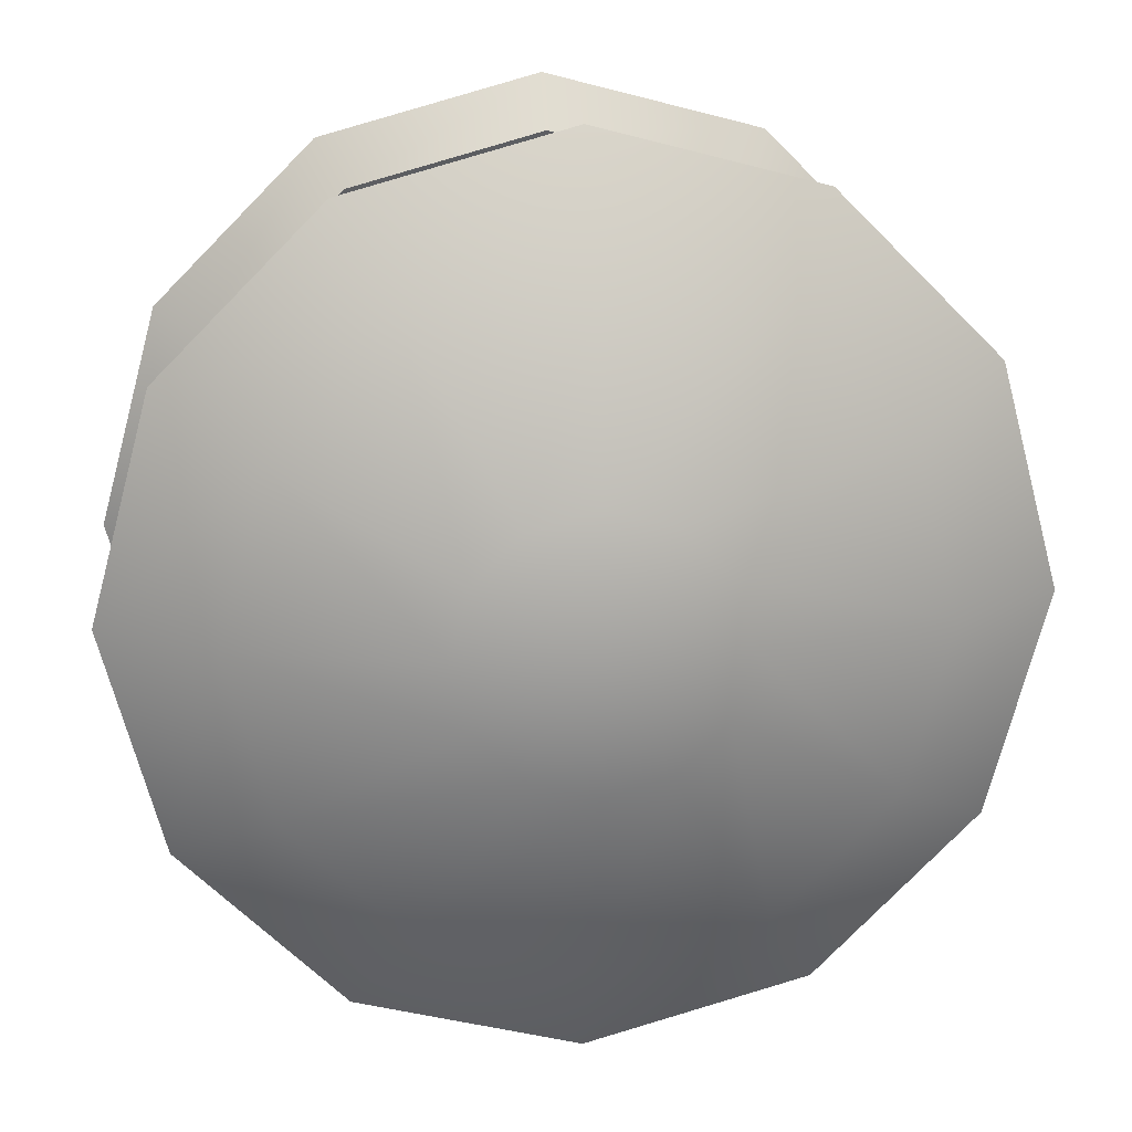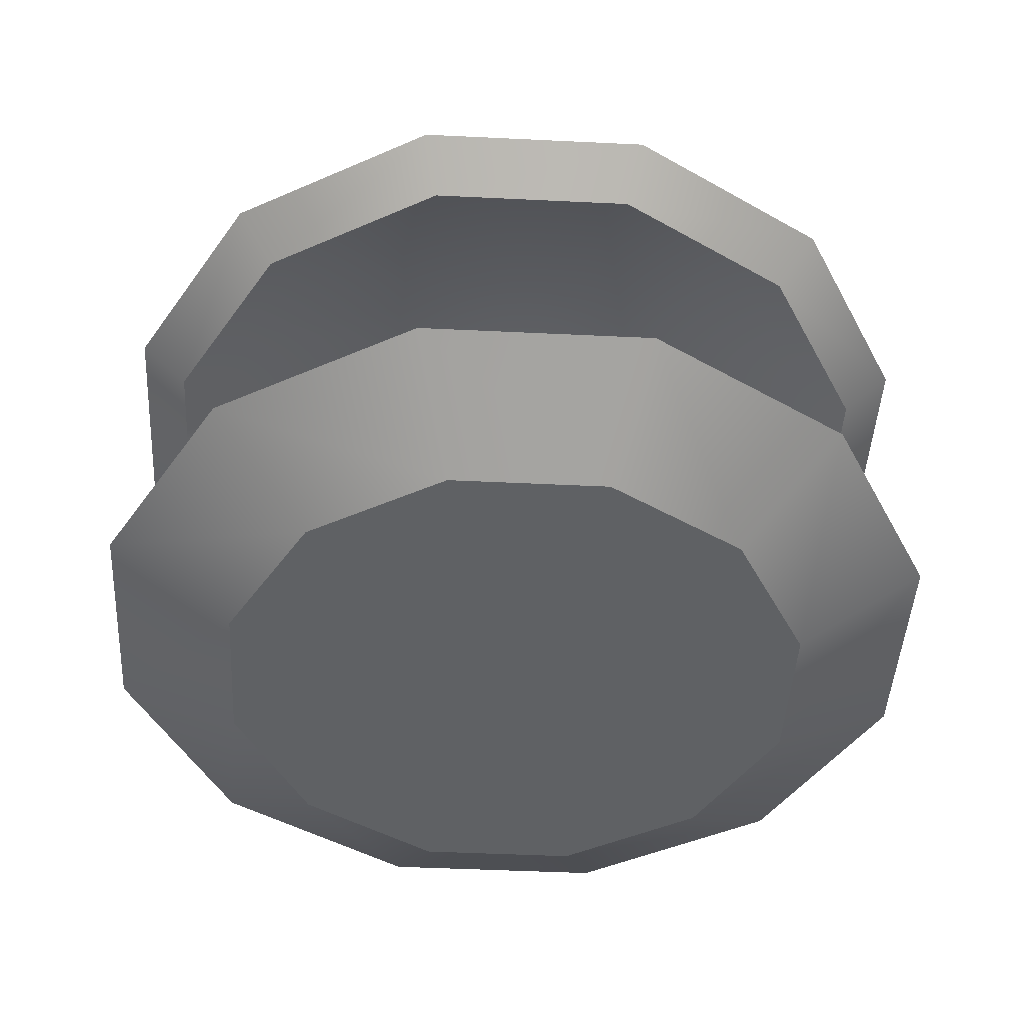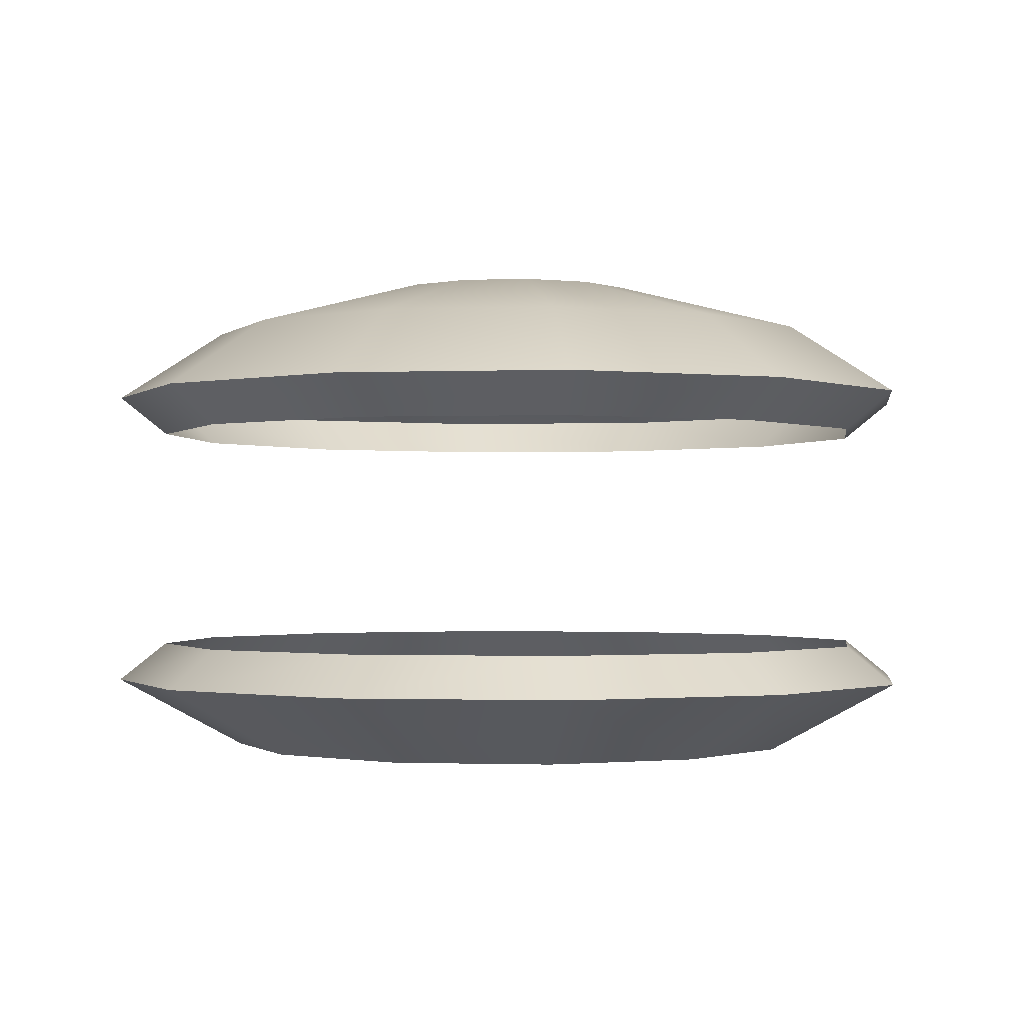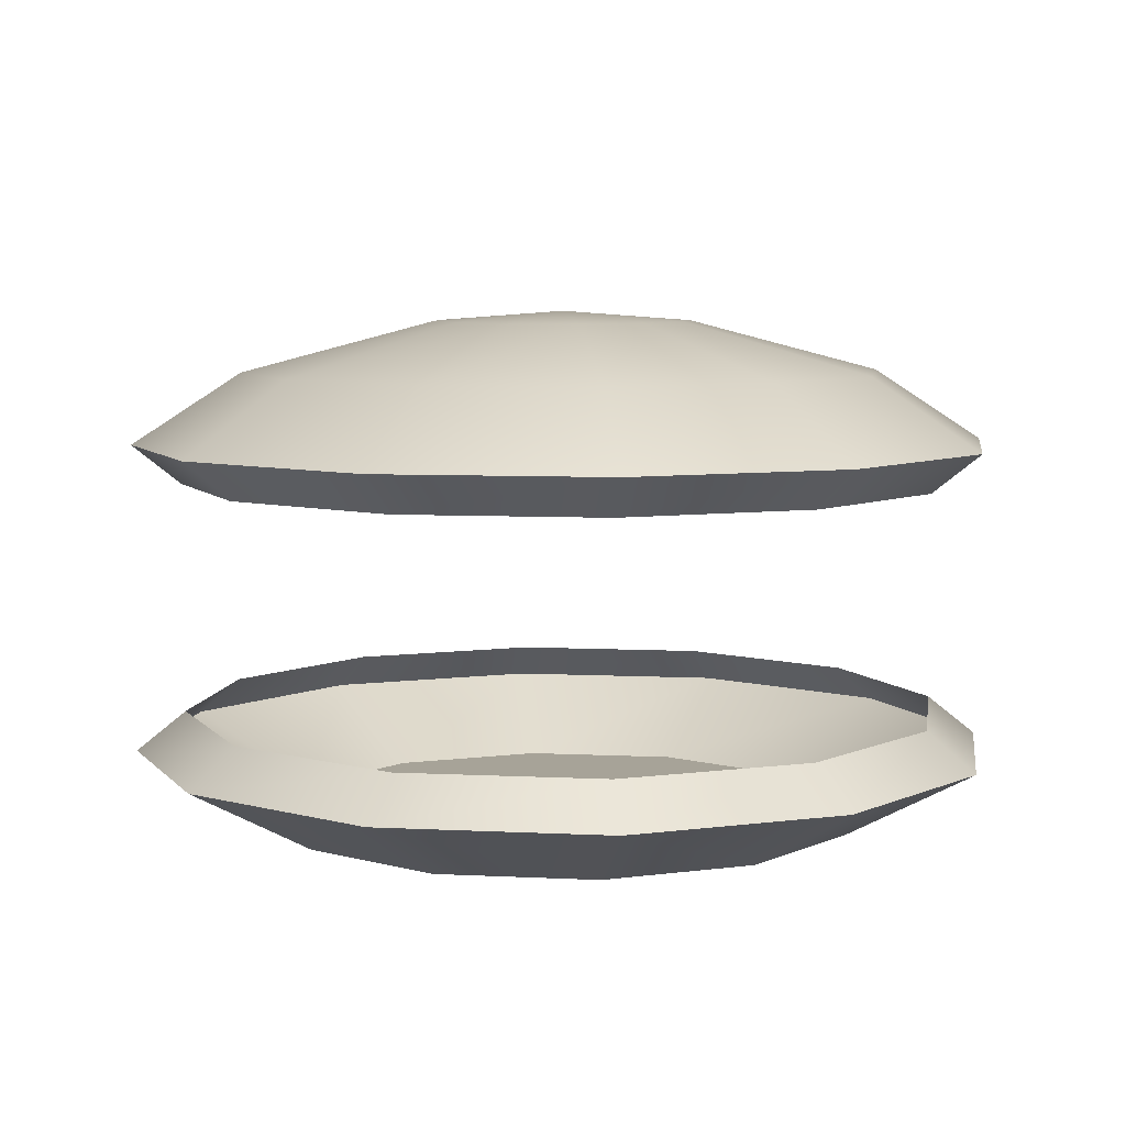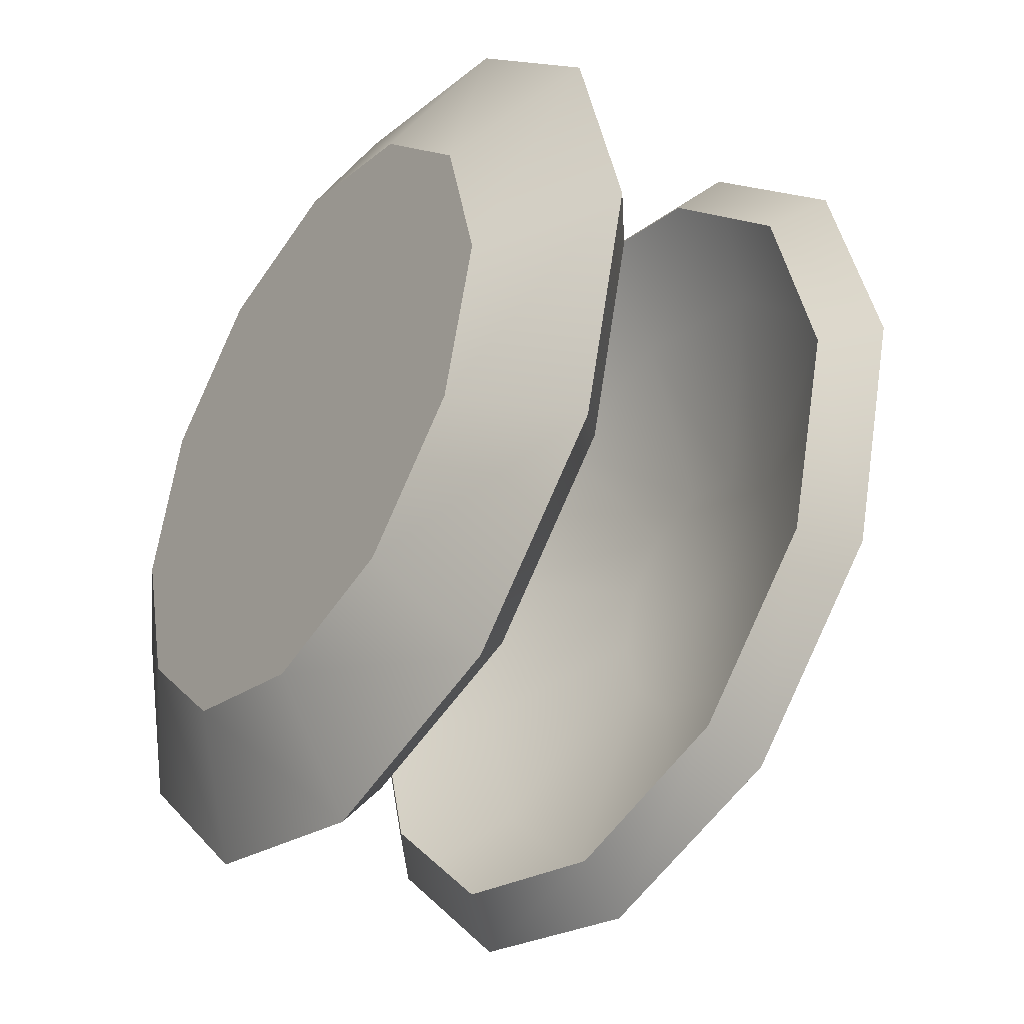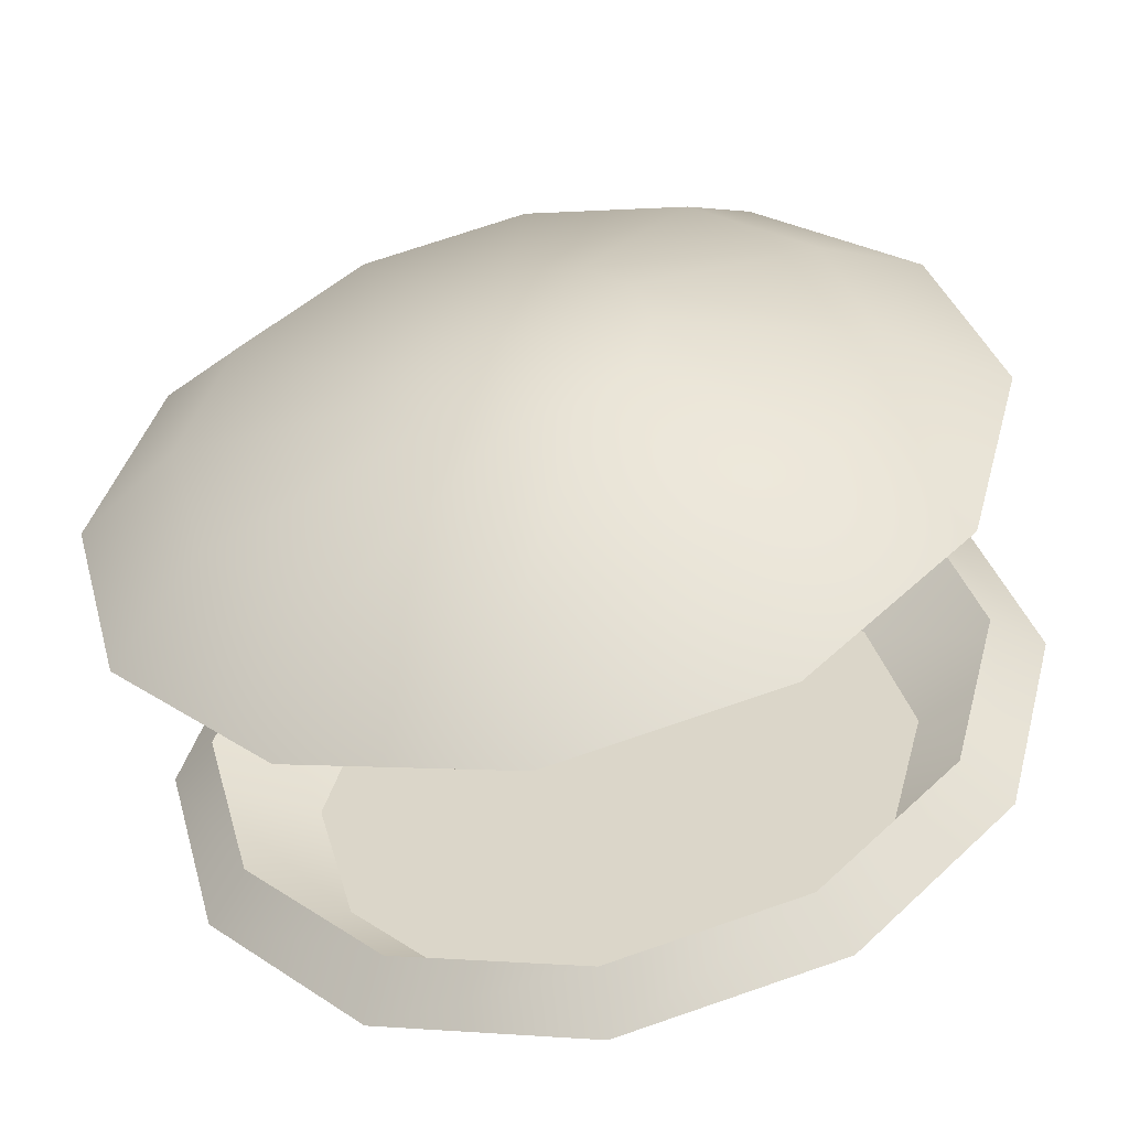
<metadata>
{"format":"obj","ext":"obj","renderer":"f3d","projection":"perspective","resolution":1024,"background":"white","views":[{"elev":18.3,"azim":172.8,"up":"+Z"},{"elev":-45.4,"azim":-108.2,"up":"+Y"},{"elev":-1.2,"azim":82.8,"up":"+Y"},{"elev":6.8,"azim":-156.6,"up":"+Y"},{"elev":-37.9,"azim":54.9,"up":"+Z"},{"elev":-53.2,"azim":-168.5,"up":"+Z"}]}
</metadata>
<code>
v 11.73 -49.09 -6.775
v 6.775 -49.09 -11.73
v 0 -49.09 -13.55
v -6.775 -49.09 -11.73
v -11.73 -49.09 -6.775
v -13.55 -49.09 0
v -11.73 -49.09 6.775
v -6.775 -49.09 11.73
v 0 -49.09 13.55
v 6.775 -49.09 11.73
v 11.73 -49.09 6.775
v 13.55 -49.09 0
v 16.85 -45.88 -9.726
v 9.726 -45.88 -16.85
v 0 -45.88 -19.45
v -9.726 -45.88 -16.85
v -16.85 -45.88 -9.726
v -19.45 -45.88 0
v -16.85 -45.88 9.726
v -9.726 -45.88 16.85
v 0 -45.88 19.45
v 9.726 -45.88 16.85
v 16.85 -45.88 9.726
v 19.45 -45.88 0
v 16.85 -32 -9.726
v 9.726 -32 -16.85
v 0 -32 -19.45
v -9.726 -32 -16.85
v -16.85 -32 -9.726
v -19.45 -32 0
v -16.85 -32 9.726
v -9.726 -32 16.85
v 0 -32 19.45
v 9.726 -32 16.85
v 16.85 -32 9.726
v 19.45 -32 0
v 12.58 -28.79 -7.264
v 7.264 -28.79 -12.58
v 0 -28.79 -14.53
v -7.264 -28.79 -12.58
v -12.58 -28.79 -7.264
v -14.53 -28.79 0
v -12.58 -28.79 7.264
v -7.264 -28.79 12.58
v 0 -28.79 14.53
v 7.264 -28.79 12.58
v 12.58 -28.79 7.264
v 14.53 -28.79 0
v 5.062 -26.51 -2.923
v 2.923 -26.51 -5.062
v 0 -26.51 -5.845
v -2.923 -26.51 -5.062
v -5.062 -26.51 -2.923
v -5.845 -26.51 0
v -5.062 -26.51 2.923
v -2.923 -26.51 5.062
v 0 -26.51 5.845
v 2.923 -26.51 5.062
v 5.062 -26.51 2.923
v 5.845 -26.51 0
v 0 -26.07 0
v 14.94 -33.77 8.623
v 8.623 -33.77 14.94
v 0 -33.77 17.25
v -8.623 -33.77 14.94
v -14.94 -33.77 8.623
v -17.25 -33.77 0
v -14.94 -33.77 -8.623
v -8.623 -33.77 -14.94
v 0 -33.77 -17.25
v 8.623 -33.77 -14.94
v 14.94 -33.77 -8.623
v 17.25 -33.77 0
v 14.94 -44.12 8.623
v 8.623 -44.12 14.94
v 0 -44.12 17.25
v -8.623 -44.12 14.94
v -14.94 -44.12 8.623
v -17.25 -44.12 0
v -14.94 -44.12 -8.623
v -8.623 -44.12 -14.94
v 0 -44.12 -17.25
v 8.623 -44.12 -14.94
v 14.94 -44.12 -8.623
v 17.25 -44.12 0
v 0 -49.09 0
f 2 14 13 1
f 3 15 14 2
f 4 16 15 3
f 5 17 16 4
f 6 18 17 5
f 7 19 18 6
f 8 20 19 7
f 9 21 20 8
f 10 22 21 9
f 11 23 22 10
f 12 24 23 11
f 1 13 24 12
f 26 38 37 25
f 27 39 38 26
f 28 40 39 27
f 29 41 40 28
f 30 42 41 29
f 31 43 42 30
f 32 44 43 31
f 33 45 44 32
f 34 46 45 33
f 35 47 46 34
f 36 48 47 35
f 25 37 48 36
f 37 38 50 49
f 38 39 51 50
f 39 40 52 51
f 40 41 53 52
f 41 42 54 53
f 42 43 55 54
f 43 44 56 55
f 44 45 57 56
f 45 46 58 57
f 46 47 59 58
f 47 48 60 59
f 48 37 49 60
f 49 50 61
f 50 51 61
f 51 52 61
f 52 53 61
f 53 54 61
f 54 55 61
f 55 56 61
f 56 57 61
f 57 58 61
f 58 59 61
f 59 60 61
f 60 49 61
f 14 15 82 83
f 15 16 81 82
f 16 17 80 81
f 17 18 79 80
f 18 19 78 79
f 19 20 77 78
f 20 21 76 77
f 21 22 75 76
f 22 23 74 75
f 23 24 85 74
f 24 13 84 85
f 13 14 83 84
f 63 62 35 34
f 64 63 34 33
f 65 64 33 32
f 66 65 32 31
f 67 66 31 30
f 68 67 30 29
f 69 68 29 28
f 70 69 28 27
f 71 70 27 26
f 72 71 26 25
f 73 72 25 36
f 62 73 36 35
f 12 86 1
f 11 86 12
f 86 7 6
f 1 86 2
f 11 10 86
f 5 86 6
f 86 8 7
f 2 86 3
f 86 9 8
f 3 86 4
f 86 10 9
f 4 86 5

</code>
